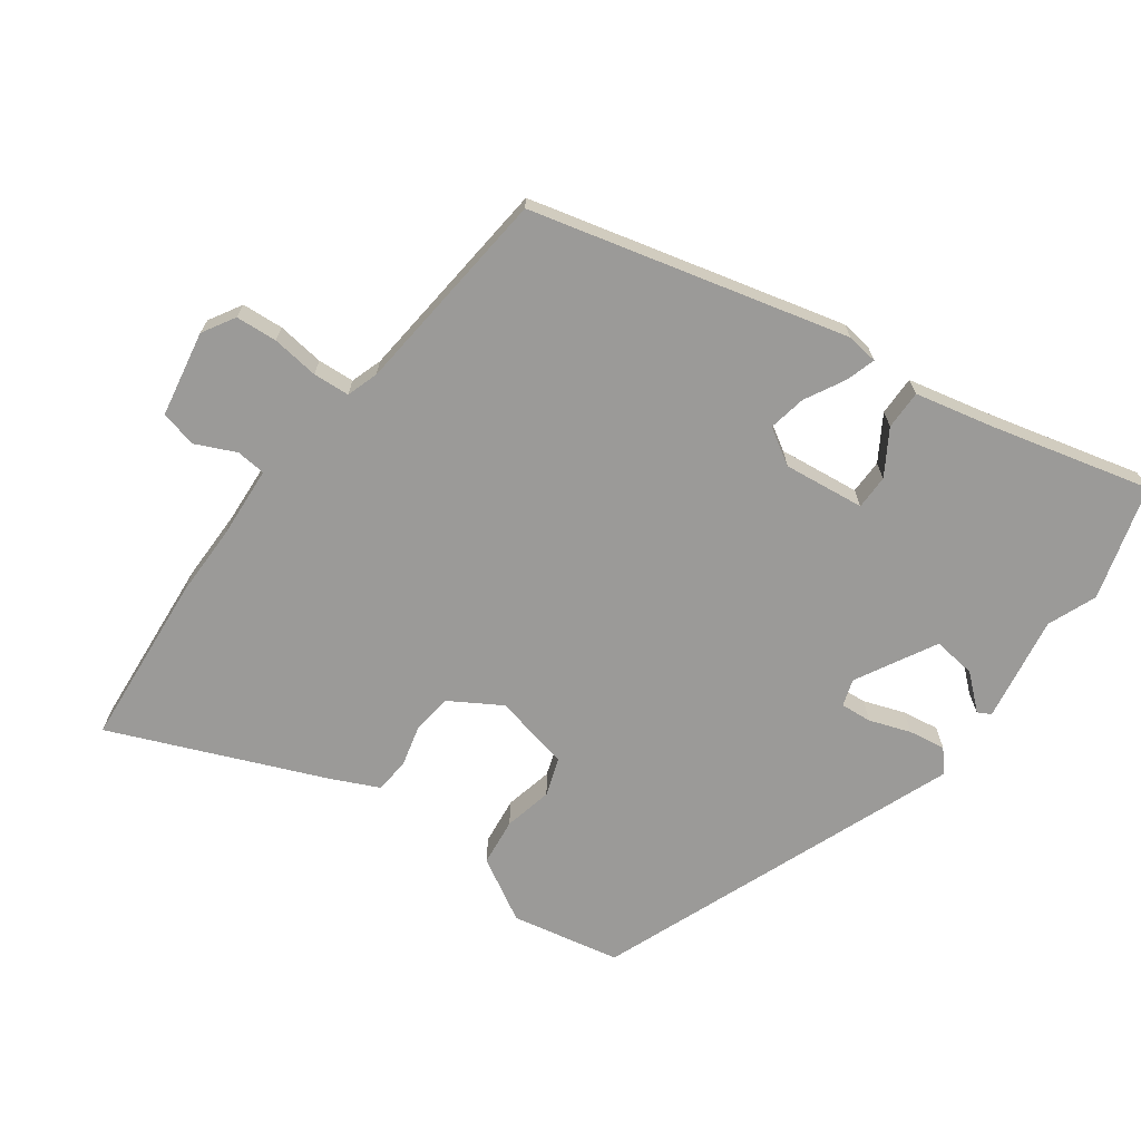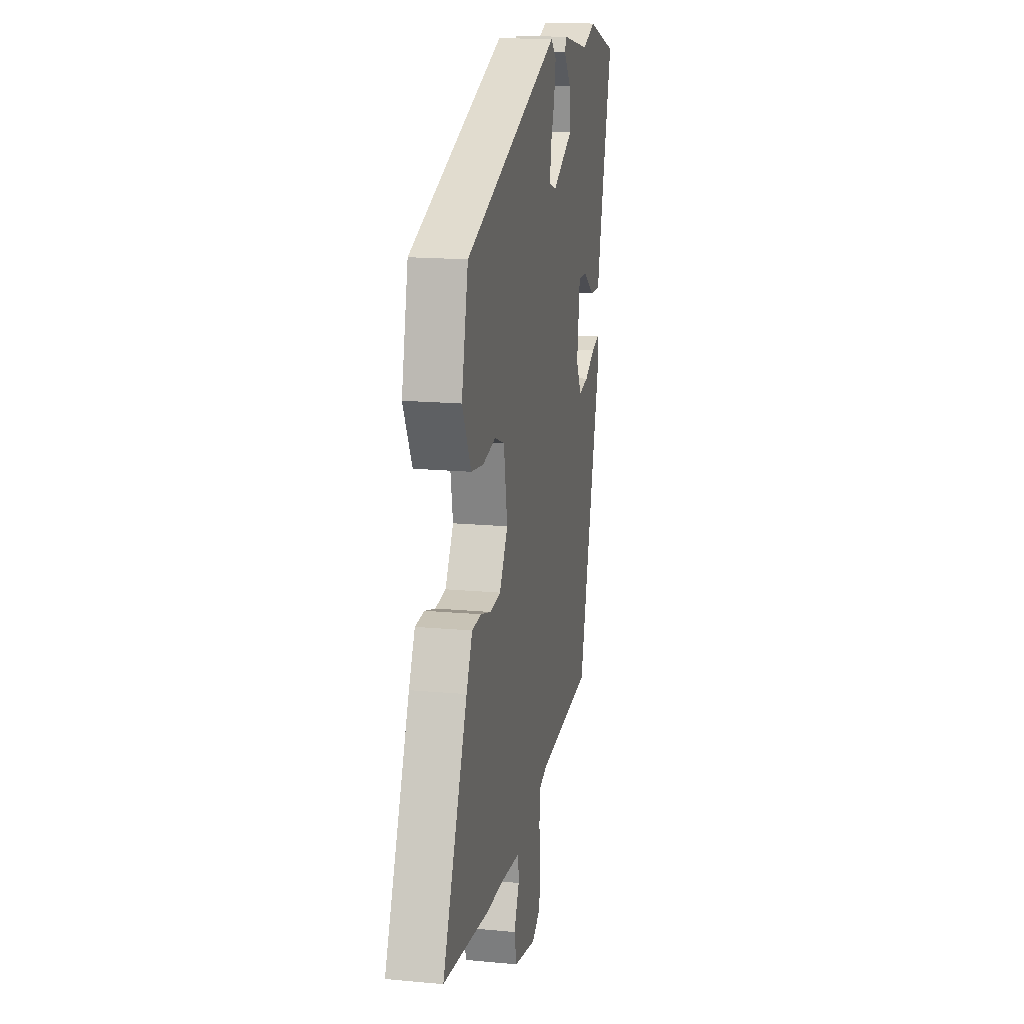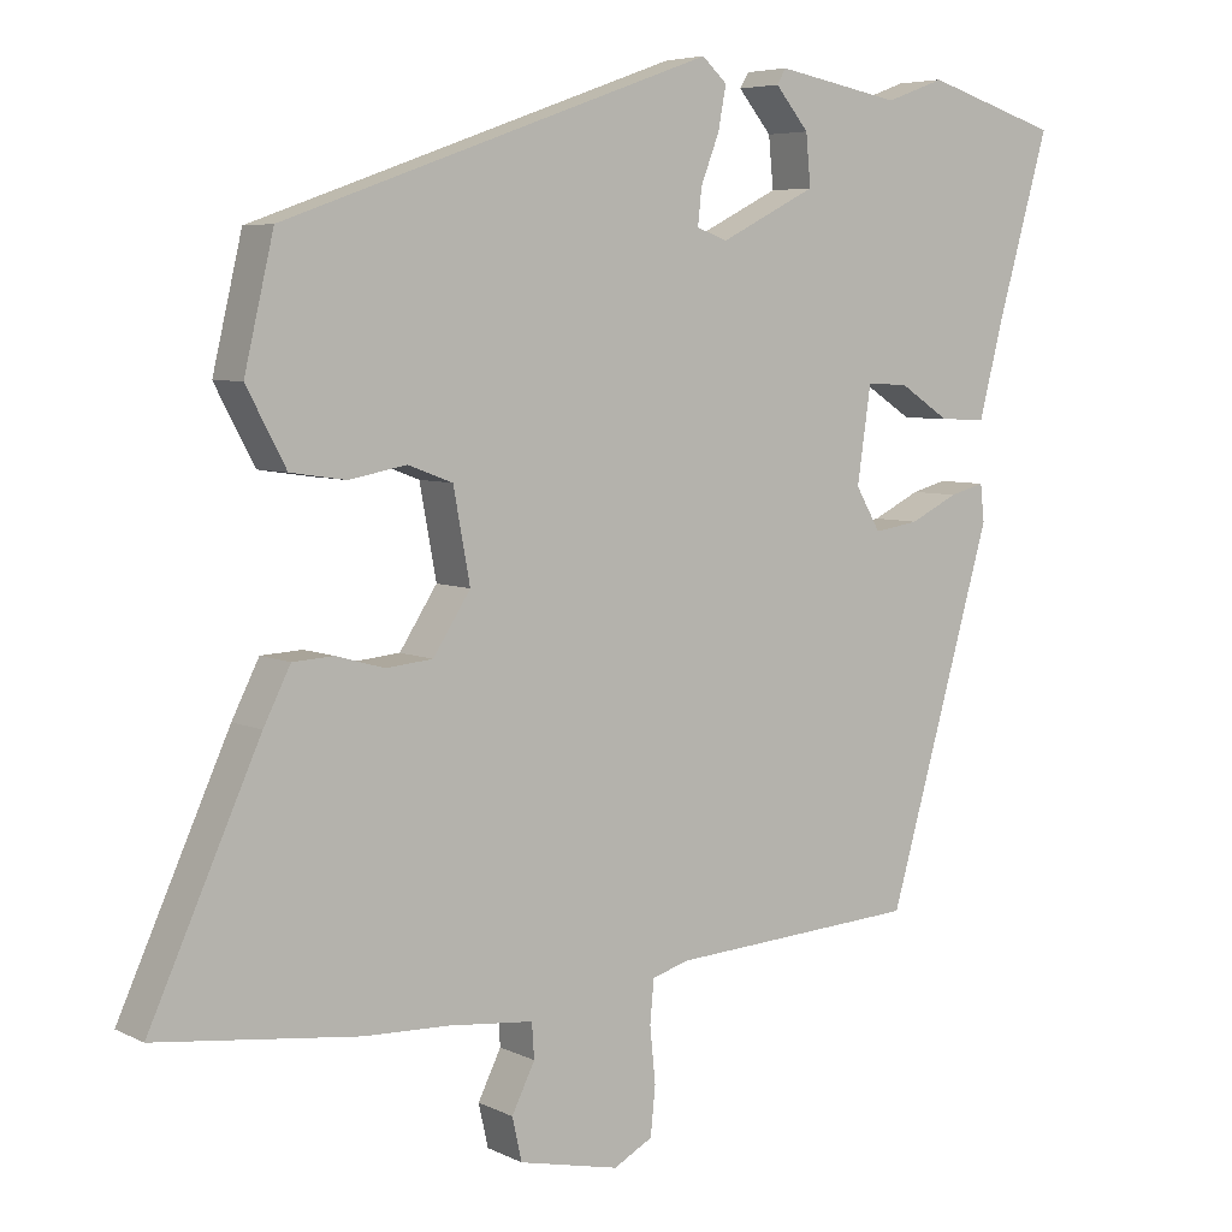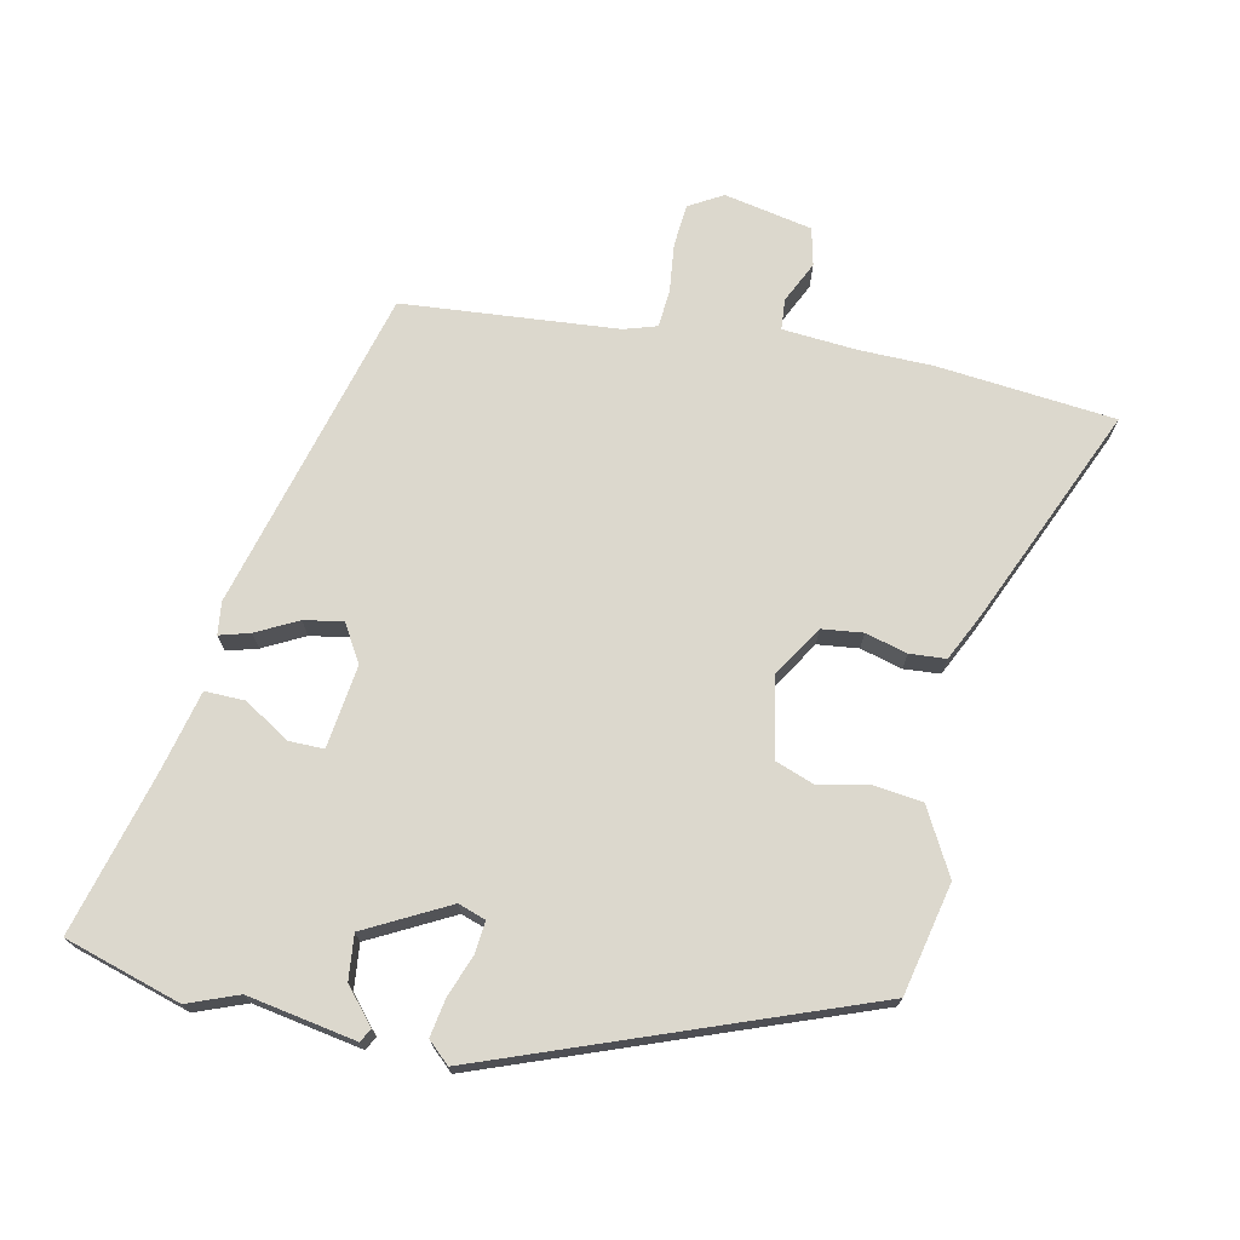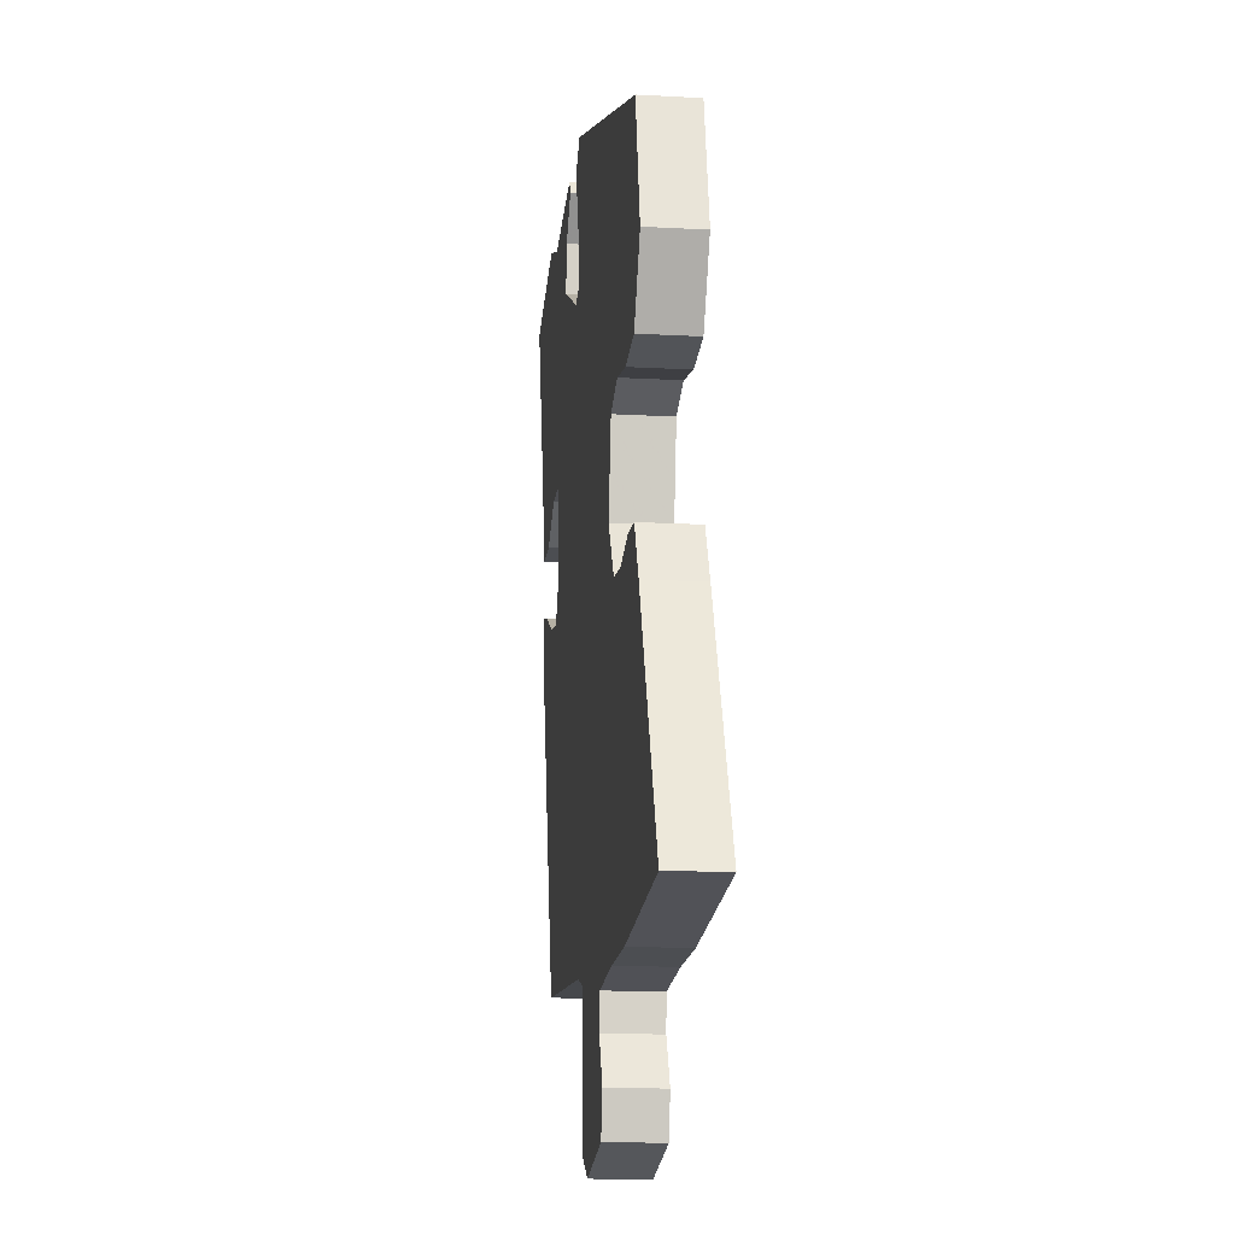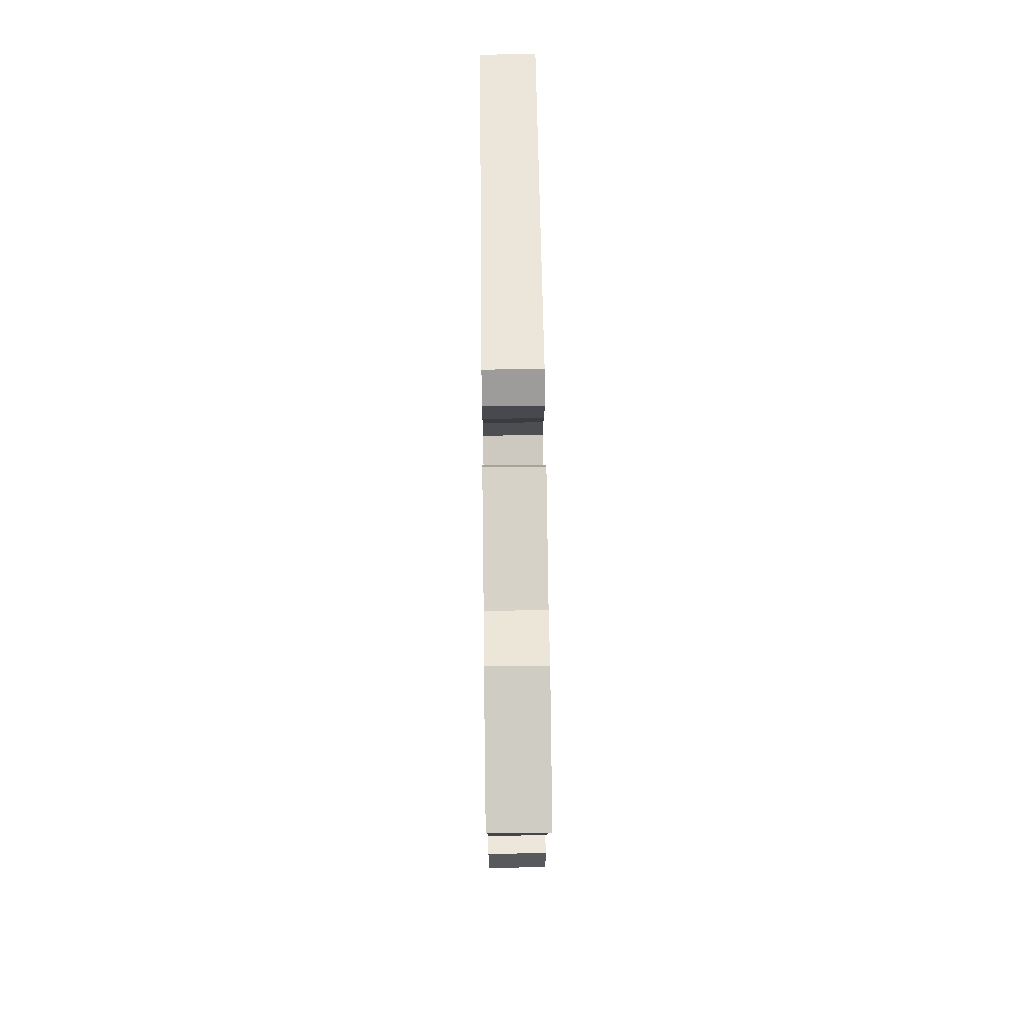
<metadata>
{"format":"obj","ext":"obj","renderer":"f3d","projection":"perspective","resolution":1024,"background":"white","views":[{"elev":-69.4,"azim":-127.7,"up":"+Y"},{"elev":16.4,"azim":100.9,"up":"+Z"},{"elev":5.8,"azim":145.4,"up":"+Z"},{"elev":72.4,"azim":11.2,"up":"+Y"},{"elev":-15.1,"azim":83.2,"up":"+Z"},{"elev":66.9,"azim":-90.7,"up":"+Z"}]}
</metadata>
<code>
v -0.377 0.07 -0.465
v -0.508 0.07 -0.003
v -0.503 0.07 0.044
v -0.459 0.07 0.032
v -0.399 0.07 0.002
v -0.343 0.07 -0.007
v -0.312 0.07 0.047
v -0.329 0.07 0.166
v -0.38 0.07 0.165
v -0.444 0.07 0.123
v -0.502 0.07 0.121
v -0.532 0.07 0.239
v -0.597 0.07 0.469
v -0.43 0.07 0.522
v -0.357 0.07 0.495
v -0.201 0.07 0.525
v -0.19 0.07 0.506
v -0.232 0.07 0.455
v -0.238 0.07 0.391
v -0.118 0.07 0.33
v -0.079 0.07 0.344
v -0.084 0.07 0.39
v -0.107 0.07 0.45
v -0.117 0.07 0.504
v -0.086 0.07 0.533
v 0.454 0.07 0.339
v 0.491 0.07 0.18
v 0.441 0.07 0.086
v 0.371 0.07 0.076
v 0.299 0.07 0.09
v 0.243 0.07 0.069
v 0.222 0.07 -0.045
v 0.269 0.07 -0.118
v 0.328 0.07 -0.124
v 0.388 0.07 -0.107
v 0.44 0.07 -0.11
v 0.474 0.07 -0.178
v 0.613 0.07 -0.487
v 0.358 0.07 -0.516
v 0.252 0.07 -0.519
v 0.145 0.07 -0.529
v 0.142 0.07 -0.573
v 0.171 0.07 -0.632
v 0.159 0.07 -0.686
v 0.033 0.07 -0.713
v -0.016 0.07 -0.686
v -0.022 0.07 -0.625
v -0.015 0.07 -0.555
v -0.02 0.07 -0.501
v -0.067 0.07 -0.487
v -0.377 0 -0.465
v -0.508 0 -0.003
v -0.503 0 0.044
v -0.459 0 0.032
v -0.399 0 0.002
v -0.343 0 -0.007
v -0.312 0 0.047
v -0.329 0 0.166
v -0.38 0 0.165
v -0.444 0 0.123
v -0.502 0 0.121
v -0.532 0 0.239
v -0.597 0 0.469
v -0.43 0 0.522
v -0.357 0 0.495
v -0.201 0 0.525
v -0.19 0 0.506
v -0.232 0 0.455
v -0.238 0 0.391
v -0.118 0 0.33
v -0.079 0 0.344
v -0.084 0 0.39
v -0.107 0 0.45
v -0.117 0 0.504
v -0.086 0 0.533
v 0.454 0 0.339
v 0.491 0 0.18
v 0.441 0 0.086
v 0.371 0 0.076
v 0.299 0 0.09
v 0.243 0 0.069
v 0.222 0 -0.045
v 0.269 0 -0.118
v 0.328 0 -0.124
v 0.388 0 -0.107
v 0.44 0 -0.11
v 0.474 0 -0.178
v 0.613 0 -0.487
v 0.358 0 -0.516
v 0.252 0 -0.519
v 0.145 0 -0.529
v 0.142 0 -0.573
v 0.171 0 -0.632
v 0.159 0 -0.686
v 0.033 0 -0.713
v -0.016 0 -0.686
v -0.022 0 -0.625
v -0.015 0 -0.555
v -0.02 0 -0.501
v -0.067 0 -0.487
f 45 46 47 48
f 45 48 49
f 42 43 44 45
f 41 42 45 49
f 40 41 49 50
f 38 39 40 50
f 34 35 36 37
f 33 34 37 38
f 27 28 29 30
f 27 30 31
f 26 27 31
f 25 26 31
f 22 23 24 25
f 21 22 25 31
f 20 21 31 32
f 15 16 17 18
f 15 18 19
f 12 13 14 15
f 12 15 19
f 9 10 11 12
f 8 9 12 19
f 7 8 19 20
f 2 3 4 5
f 2 5 6
f 1 2 6
f 33 38 50 1
f 7 20 32 33
f 1 6 7 33
f 98 97 96 95
f 99 98 95
f 95 94 93 92
f 99 95 92 91
f 100 99 91 90
f 100 90 89 88
f 87 86 85 84
f 88 87 84 83
f 80 79 78 77
f 81 80 77
f 81 77 76
f 81 76 75
f 75 74 73 72
f 81 75 72 71
f 82 81 71 70
f 68 67 66 65
f 69 68 65
f 65 64 63 62
f 69 65 62
f 62 61 60 59
f 69 62 59 58
f 70 69 58 57
f 55 54 53 52
f 56 55 52
f 56 52 51
f 51 100 88 83
f 83 82 70 57
f 83 57 56 51
f 1 51 52 2
f 2 52 53 3
f 3 53 54 4
f 4 54 55 5
f 5 55 56 6
f 6 56 57 7
f 7 57 58 8
f 8 58 59 9
f 9 59 60 10
f 10 60 61 11
f 11 61 62 12
f 12 62 63 13
f 13 63 64 14
f 14 64 65 15
f 15 65 66 16
f 16 66 67 17
f 17 67 68 18
f 18 68 69 19
f 19 69 70 20
f 20 70 71 21
f 21 71 72 22
f 22 72 73 23
f 23 73 74 24
f 24 74 75 25
f 25 75 76 26
f 26 76 77 27
f 27 77 78 28
f 28 78 79 29
f 29 79 80 30
f 30 80 81 31
f 31 81 82 32
f 32 82 83 33
f 33 83 84 34
f 34 84 85 35
f 35 85 86 36
f 36 86 87 37
f 37 87 88 38
f 38 88 89 39
f 39 89 90 40
f 40 90 91 41
f 41 91 92 42
f 42 92 93 43
f 43 93 94 44
f 44 94 95 45
f 45 95 96 46
f 46 96 97 47
f 47 97 98 48
f 48 98 99 49
f 49 99 100 50
f 50 100 51 1

</code>
